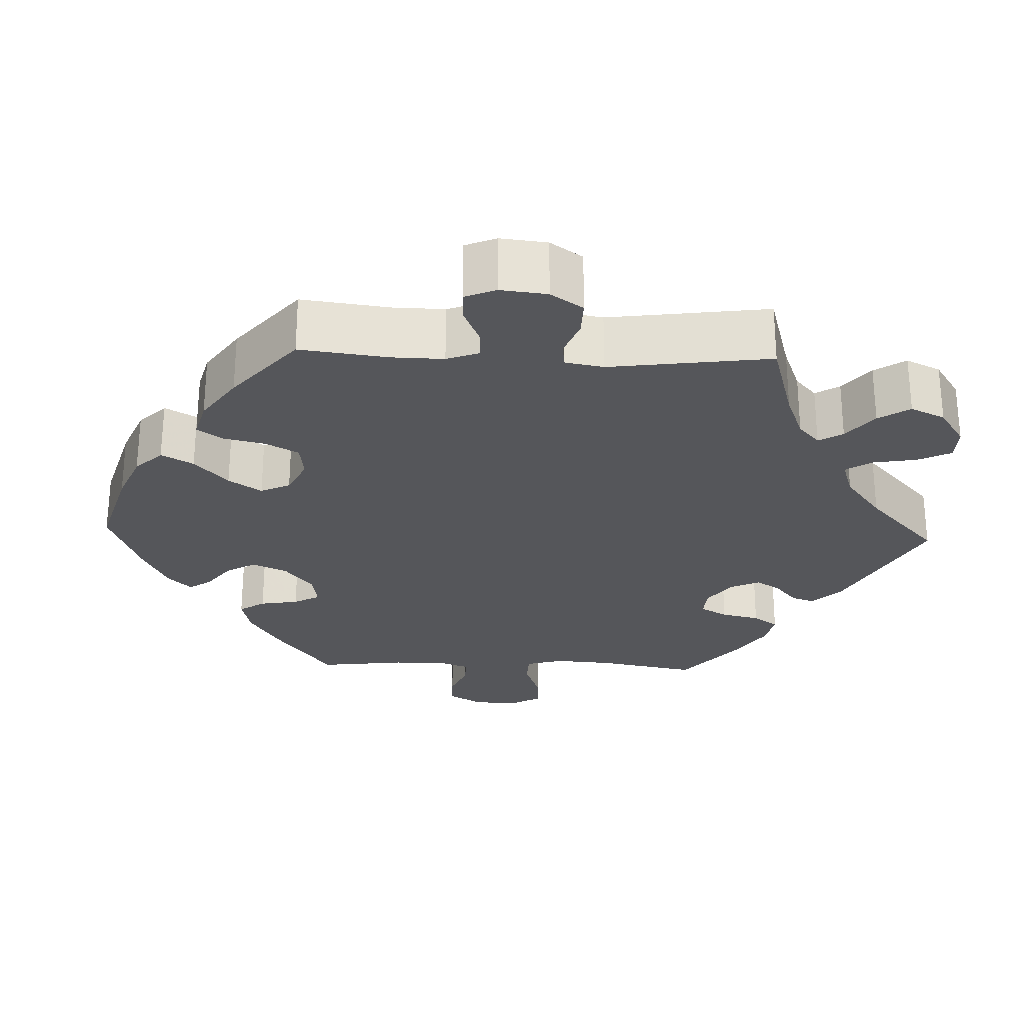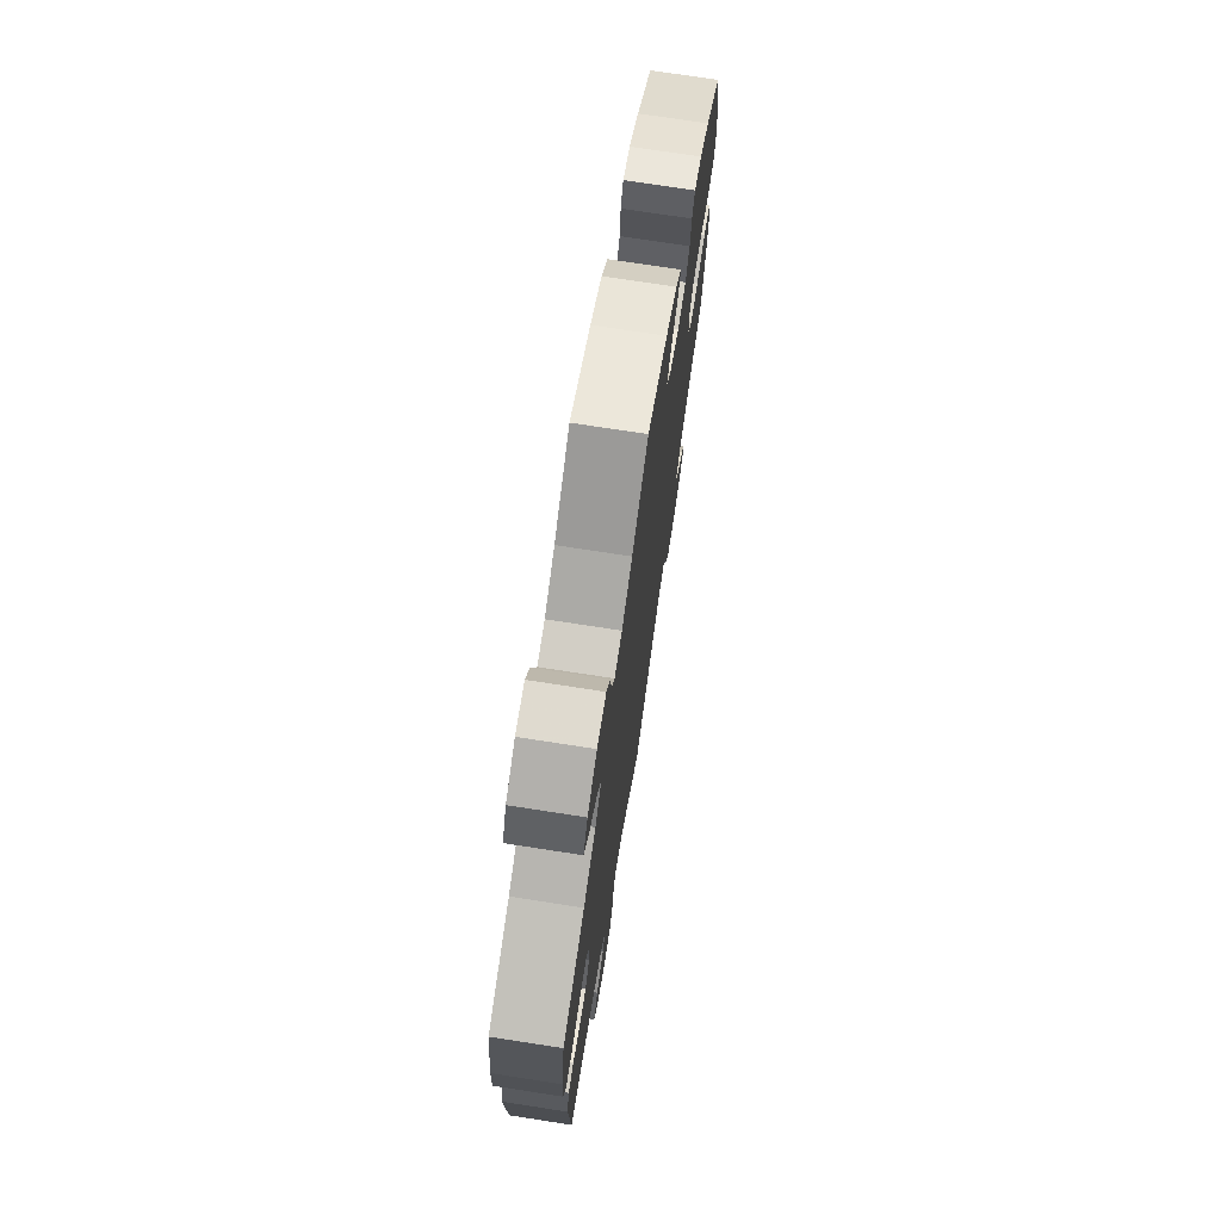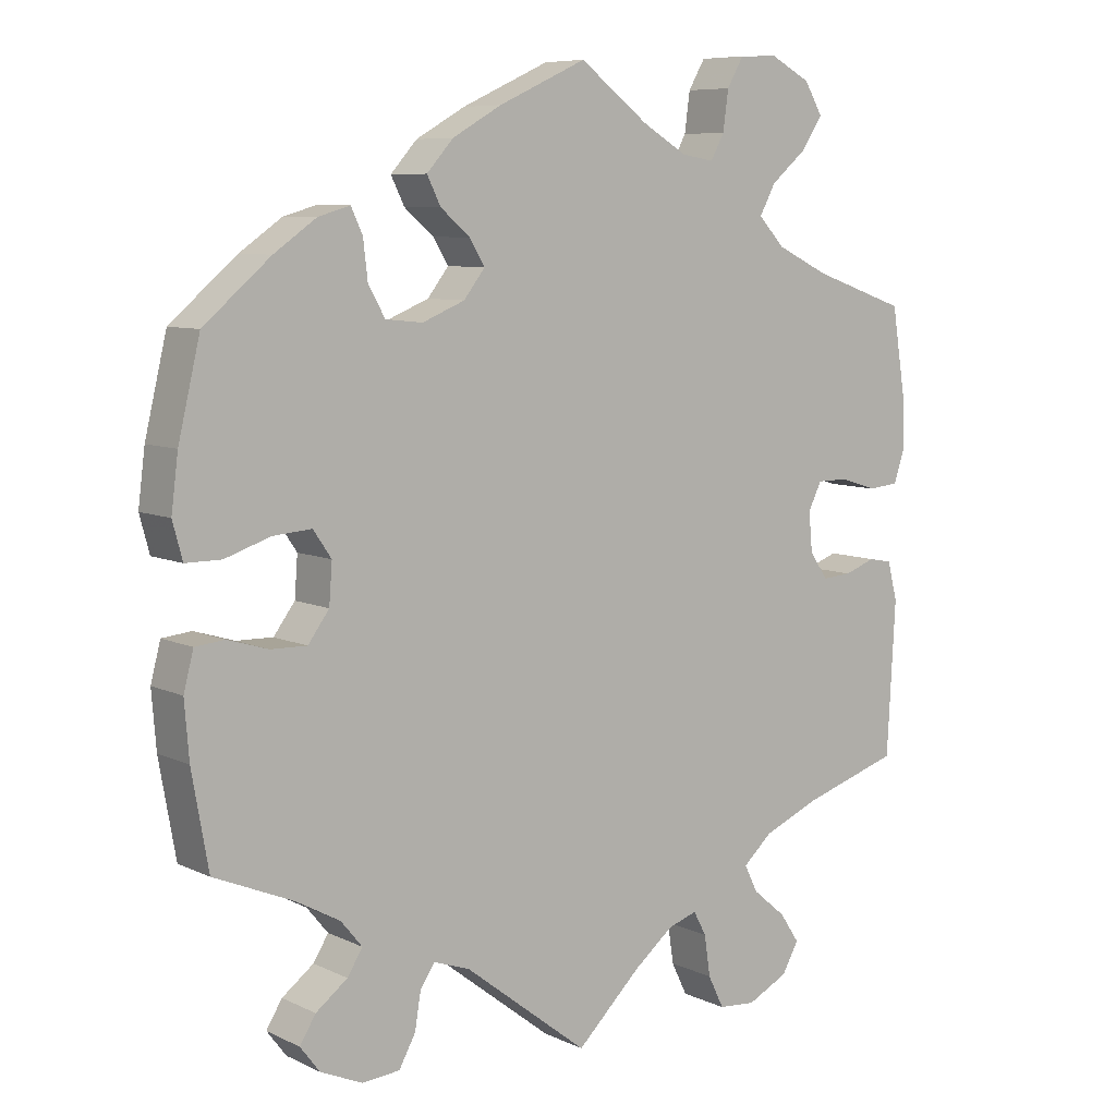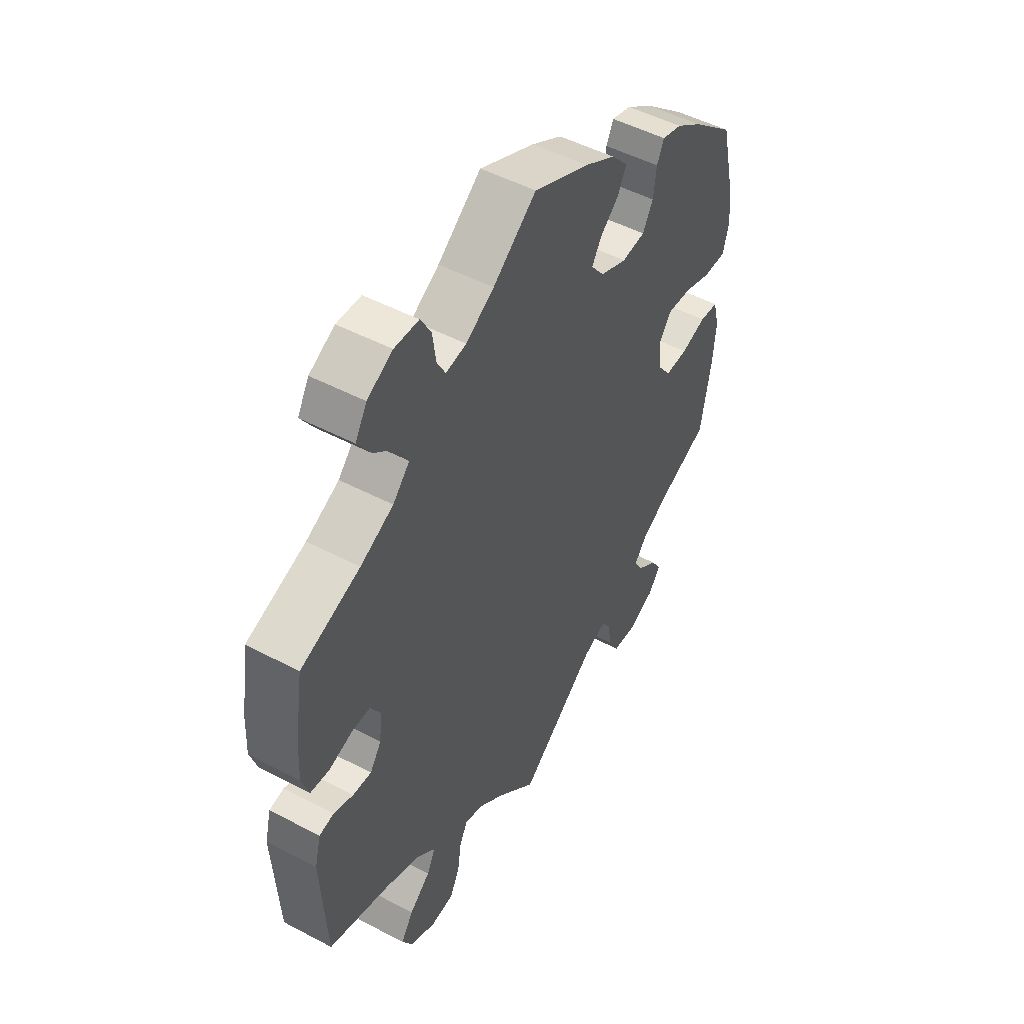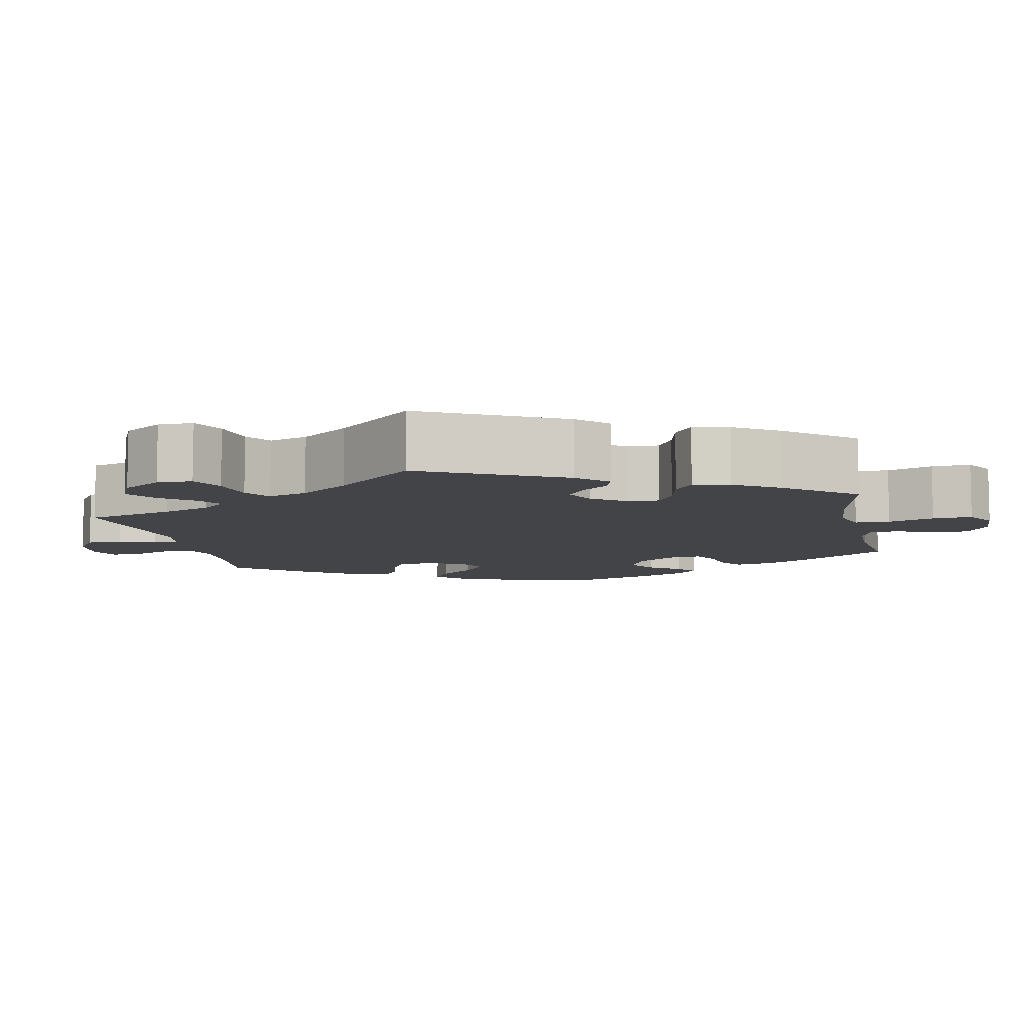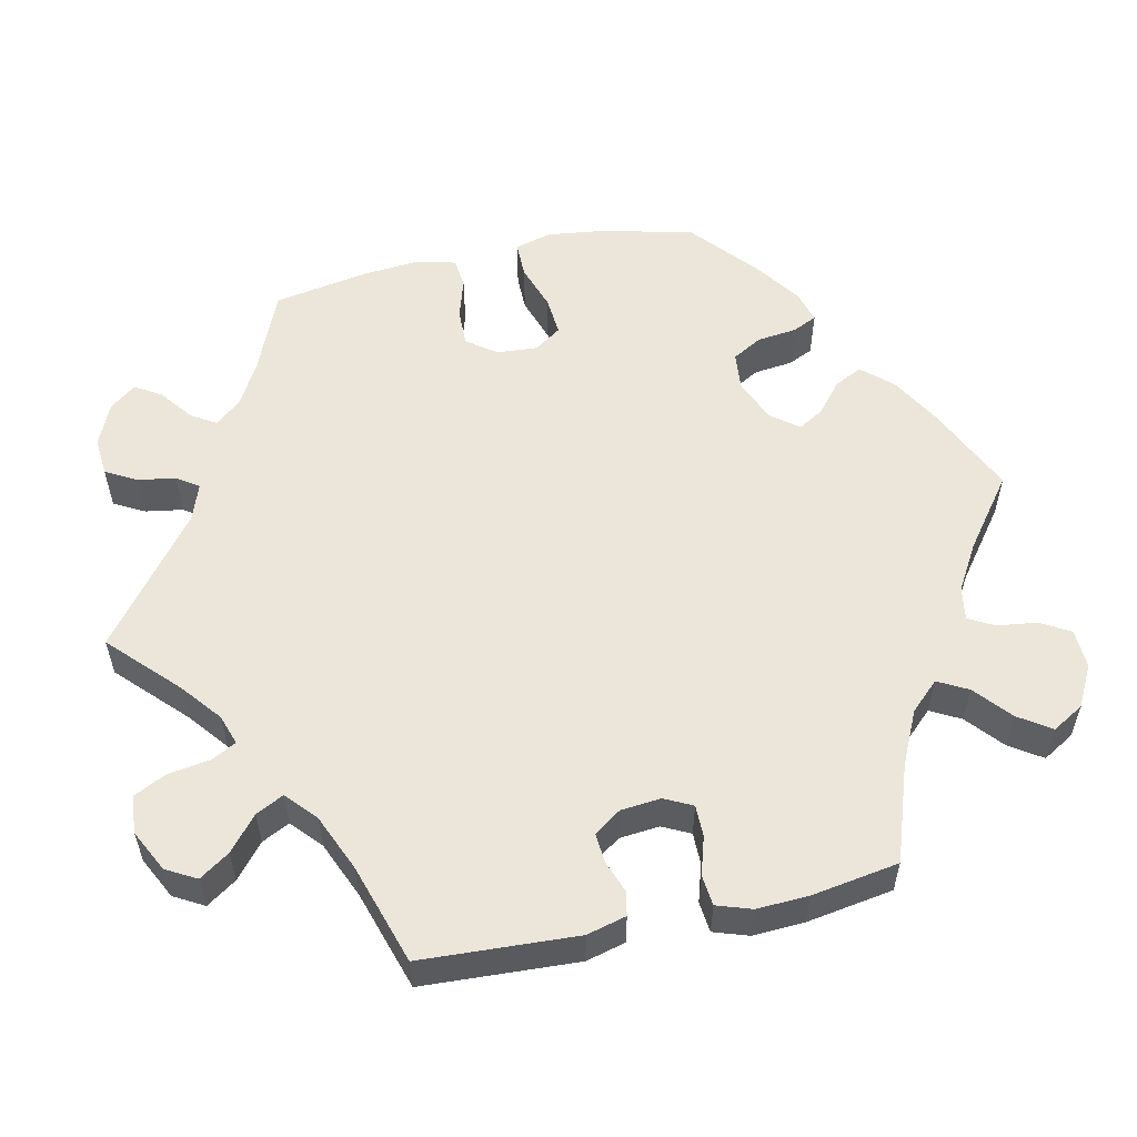
<metadata>
{"format":"obj","ext":"obj","renderer":"f3d","projection":"perspective","resolution":1024,"background":"white","views":[{"elev":-26.1,"azim":147.8,"up":"+Y"},{"elev":72.9,"azim":-81.2,"up":"+Z"},{"elev":7.7,"azim":142.3,"up":"+Z"},{"elev":49.9,"azim":-59.9,"up":"+Z"},{"elev":-8.2,"azim":-108.2,"up":"+Y"},{"elev":55.8,"azim":-102.4,"up":"+Y"}]}
</metadata>
<code>
v 0.395 0.07 -0.333
v 0.337 0.07 -0.365
v 0.309 0.07 -0.399
v 0.329 0.07 -0.431
v 0.371 0.07 -0.463
v 0.392 0.07 -0.497
v 0.366 0.07 -0.531
v 0.311 0.07 -0.555
v 0.261 0.07 -0.551
v 0.239 0.07 -0.511
v 0.231 0.07 -0.462
v 0.212 0.07 -0.434
v 0.164 0.07 -0.451
v 0 0.07 -0.578
v -0.085 0.07 -0.496
v -0.137 0.07 -0.454
v -0.176 0.07 -0.441
v -0.193 0.07 -0.473
v -0.201 0.07 -0.527
v -0.222 0.07 -0.57
v -0.271 0.07 -0.574
v -0.325 0.07 -0.547
v -0.347 0.07 -0.508
v -0.321 0.07 -0.469
v -0.277 0.07 -0.432
v -0.259 0.07 -0.396
v -0.298 0.07 -0.361
v -0.371 0.07 -0.33
v -0.501 0.07 -0.289
v -0.512 0.07 -0.087
v -0.499 0.07 -0.036
v -0.468 0.07 -0.03
v -0.427 0.07 -0.045
v -0.388 0.07 -0.048
v -0.364 0.07 -0.013
v -0.359 0.07 0.039
v -0.377 0.07 0.075
v -0.418 0.07 0.075
v -0.467 0.07 0.06
v -0.507 0.07 0.064
v -0.522 0.07 0.109
v -0.519 0.07 0.176
v -0.501 0.07 0.289
v -0.377 0.07 0.332
v -0.308 0.07 0.365
v -0.273 0.07 0.402
v -0.294 0.07 0.441
v -0.341 0.07 0.481
v -0.369 0.07 0.523
v -0.345 0.07 0.564
v -0.292 0.07 0.592
v -0.241 0.07 0.59
v -0.219 0.07 0.552
v -0.212 0.07 0.5
v -0.194 0.07 0.467
v -0.151 0.07 0.474
v -0.092 0.07 0.509
v -0.001 0.07 0.578
v 0.115 0.07 0.525
v 0.18 0.07 0.488
v 0.215 0.07 0.449
v 0.197 0.07 0.413
v 0.158 0.07 0.38
v 0.138 0.07 0.347
v 0.166 0.07 0.311
v 0.222 0.07 0.288
v 0.271 0.07 0.293
v 0.293 0.07 0.332
v 0.299 0.07 0.383
v 0.314 0.07 0.415
v 0.356 0.07 0.403
v 0.412 0.07 0.364
v 0.5 0.07 0.289
v 0.529 0.07 0.167
v 0.538 0.07 0.096
v 0.525 0.07 0.048
v 0.478 0.07 0.048
v 0.418 0.07 0.068
v 0.367 0.07 0.072
v 0.343 0.07 0.037
v 0.347 0.07 -0.016
v 0.375 0.07 -0.054
v 0.423 0.07 -0.053
v 0.476 0.07 -0.037
v 0.515 0.07 -0.041
v 0.528 0.07 -0.091
v 0.522 0.07 -0.165
v 0.5 0.07 -0.289
v 0.395 0 -0.333
v 0.337 0 -0.365
v 0.309 0 -0.399
v 0.329 0 -0.431
v 0.371 0 -0.463
v 0.392 0 -0.497
v 0.366 0 -0.531
v 0.311 0 -0.555
v 0.261 0 -0.551
v 0.239 0 -0.511
v 0.231 0 -0.462
v 0.212 0 -0.434
v 0.164 0 -0.451
v 0 0 -0.578
v -0.085 0 -0.496
v -0.137 0 -0.454
v -0.176 0 -0.441
v -0.193 0 -0.473
v -0.201 0 -0.527
v -0.222 0 -0.57
v -0.271 0 -0.574
v -0.325 0 -0.547
v -0.347 0 -0.508
v -0.321 0 -0.469
v -0.277 0 -0.432
v -0.259 0 -0.396
v -0.298 0 -0.361
v -0.371 0 -0.33
v -0.501 0 -0.289
v -0.512 0 -0.087
v -0.499 0 -0.036
v -0.468 0 -0.03
v -0.427 0 -0.045
v -0.388 0 -0.048
v -0.364 0 -0.013
v -0.359 0 0.039
v -0.377 0 0.075
v -0.418 0 0.075
v -0.467 0 0.06
v -0.507 0 0.064
v -0.522 0 0.109
v -0.519 0 0.176
v -0.501 0 0.289
v -0.377 0 0.332
v -0.308 0 0.365
v -0.273 0 0.402
v -0.294 0 0.441
v -0.341 0 0.481
v -0.369 0 0.523
v -0.345 0 0.564
v -0.292 0 0.592
v -0.241 0 0.59
v -0.219 0 0.552
v -0.212 0 0.5
v -0.194 0 0.467
v -0.151 0 0.474
v -0.092 0 0.509
v -0.001 0 0.578
v 0.115 0 0.525
v 0.18 0 0.488
v 0.215 0 0.449
v 0.197 0 0.413
v 0.158 0 0.38
v 0.138 0 0.347
v 0.166 0 0.311
v 0.222 0 0.288
v 0.271 0 0.293
v 0.293 0 0.332
v 0.299 0 0.383
v 0.314 0 0.415
v 0.356 0 0.403
v 0.412 0 0.364
v 0.5 0 0.289
v 0.529 0 0.167
v 0.538 0 0.096
v 0.525 0 0.048
v 0.478 0 0.048
v 0.418 0 0.068
v 0.367 0 0.072
v 0.343 0 0.037
v 0.347 0 -0.016
v 0.375 0 -0.054
v 0.423 0 -0.053
v 0.476 0 -0.037
v 0.515 0 -0.041
v 0.528 0 -0.091
v 0.522 0 -0.165
v 0.5 0 -0.289
f 87 88 1
f 86 87 1 2
f 83 84 85 86
f 82 83 86 2
f 81 82 2 3
f 80 81 3
f 75 76 77 78
f 75 78 79
f 74 75 79
f 73 74 79
f 72 73 79 80
f 68 69 70 71
f 67 68 71 72
f 60 61 62 63
f 60 63 64
f 57 58 59 60
f 56 57 60 64
f 55 56 64 65
f 51 52 53 54
f 51 54 55
f 50 51 55
f 47 48 49 50
f 46 47 50 55
f 45 46 55 65
f 41 42 43 44
f 38 39 40 41
f 37 38 41 44
f 36 37 44 45
f 30 31 32 33
f 28 29 30 33
f 27 28 33 34
f 26 27 34 35
f 22 23 24 25
f 22 25 26
f 21 22 26
f 18 19 20 21
f 17 18 21 26
f 16 17 26 35
f 13 14 15
f 12 13 15 16
f 8 9 10 11
f 8 11 12
f 7 8 12
f 4 5 6 7
f 3 4 7 12
f 80 3 12 16
f 67 72 80 16
f 36 45 65 66
f 36 66 67
f 16 35 36 67
f 89 176 175
f 90 89 175 174
f 174 173 172 171
f 90 174 171 170
f 91 90 170 169
f 91 169 168
f 166 165 164 163
f 167 166 163
f 167 163 162
f 167 162 161
f 168 167 161 160
f 159 158 157 156
f 160 159 156 155
f 151 150 149 148
f 152 151 148
f 148 147 146 145
f 152 148 145 144
f 153 152 144 143
f 142 141 140 139
f 143 142 139
f 143 139 138
f 138 137 136 135
f 143 138 135 134
f 153 143 134 133
f 132 131 130 129
f 129 128 127 126
f 132 129 126 125
f 133 132 125 124
f 121 120 119 118
f 121 118 117 116
f 122 121 116 115
f 123 122 115 114
f 113 112 111 110
f 114 113 110
f 114 110 109
f 109 108 107 106
f 114 109 106 105
f 123 114 105 104
f 103 102 101
f 104 103 101 100
f 99 98 97 96
f 100 99 96
f 100 96 95
f 95 94 93 92
f 100 95 92 91
f 104 100 91 168
f 104 168 160 155
f 154 153 133 124
f 155 154 124
f 155 124 123 104
f 1 89 90 2
f 2 90 91 3
f 3 91 92 4
f 4 92 93 5
f 5 93 94 6
f 6 94 95 7
f 7 95 96 8
f 8 96 97 9
f 9 97 98 10
f 10 98 99 11
f 11 99 100 12
f 12 100 101 13
f 13 101 102 14
f 14 102 103 15
f 15 103 104 16
f 16 104 105 17
f 17 105 106 18
f 18 106 107 19
f 19 107 108 20
f 20 108 109 21
f 21 109 110 22
f 22 110 111 23
f 23 111 112 24
f 24 112 113 25
f 25 113 114 26
f 26 114 115 27
f 27 115 116 28
f 28 116 117 29
f 29 117 118 30
f 30 118 119 31
f 31 119 120 32
f 32 120 121 33
f 33 121 122 34
f 34 122 123 35
f 35 123 124 36
f 36 124 125 37
f 37 125 126 38
f 38 126 127 39
f 39 127 128 40
f 40 128 129 41
f 41 129 130 42
f 42 130 131 43
f 43 131 132 44
f 44 132 133 45
f 45 133 134 46
f 46 134 135 47
f 47 135 136 48
f 48 136 137 49
f 49 137 138 50
f 50 138 139 51
f 51 139 140 52
f 52 140 141 53
f 53 141 142 54
f 54 142 143 55
f 55 143 144 56
f 56 144 145 57
f 57 145 146 58
f 58 146 147 59
f 59 147 148 60
f 60 148 149 61
f 61 149 150 62
f 62 150 151 63
f 63 151 152 64
f 64 152 153 65
f 65 153 154 66
f 66 154 155 67
f 67 155 156 68
f 68 156 157 69
f 69 157 158 70
f 70 158 159 71
f 71 159 160 72
f 72 160 161 73
f 73 161 162 74
f 74 162 163 75
f 75 163 164 76
f 76 164 165 77
f 77 165 166 78
f 78 166 167 79
f 79 167 168 80
f 80 168 169 81
f 81 169 170 82
f 82 170 171 83
f 83 171 172 84
f 84 172 173 85
f 85 173 174 86
f 86 174 175 87
f 87 175 176 88
f 88 176 89 1

</code>
